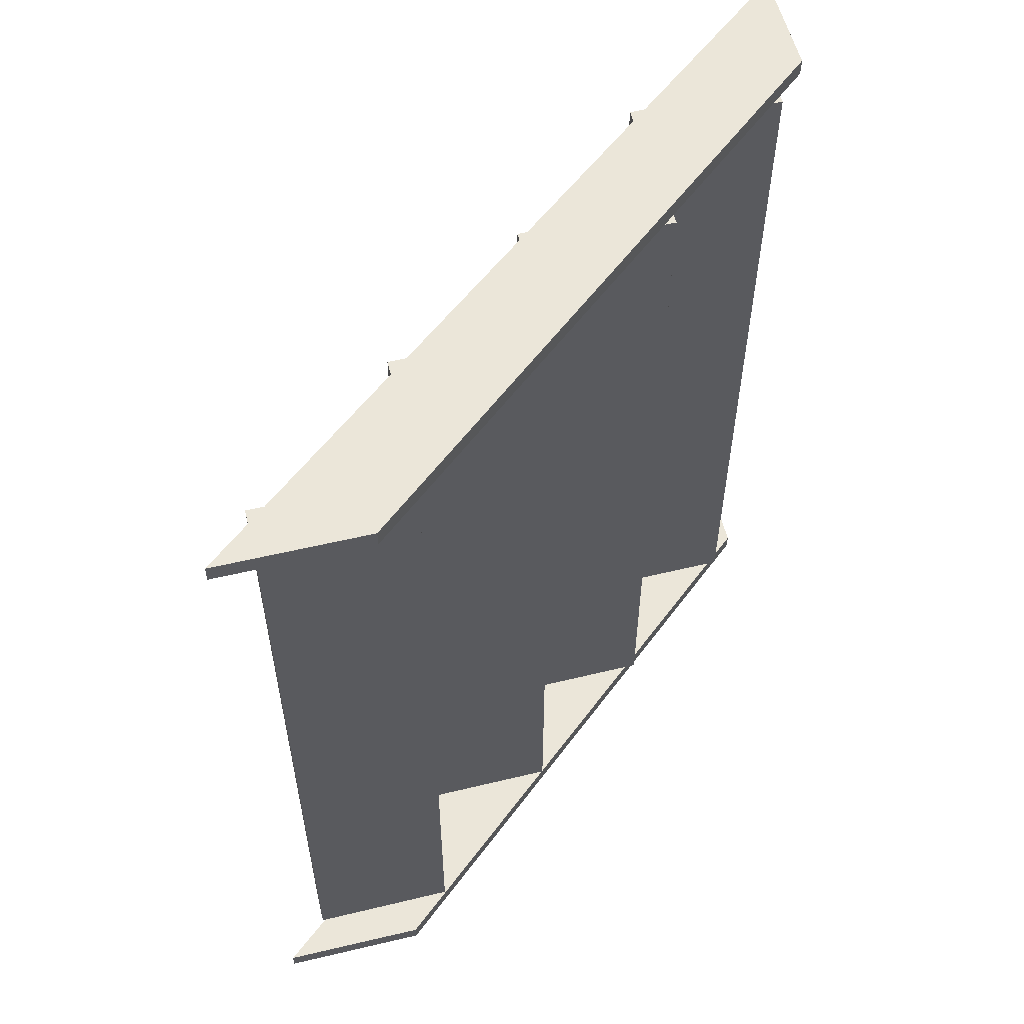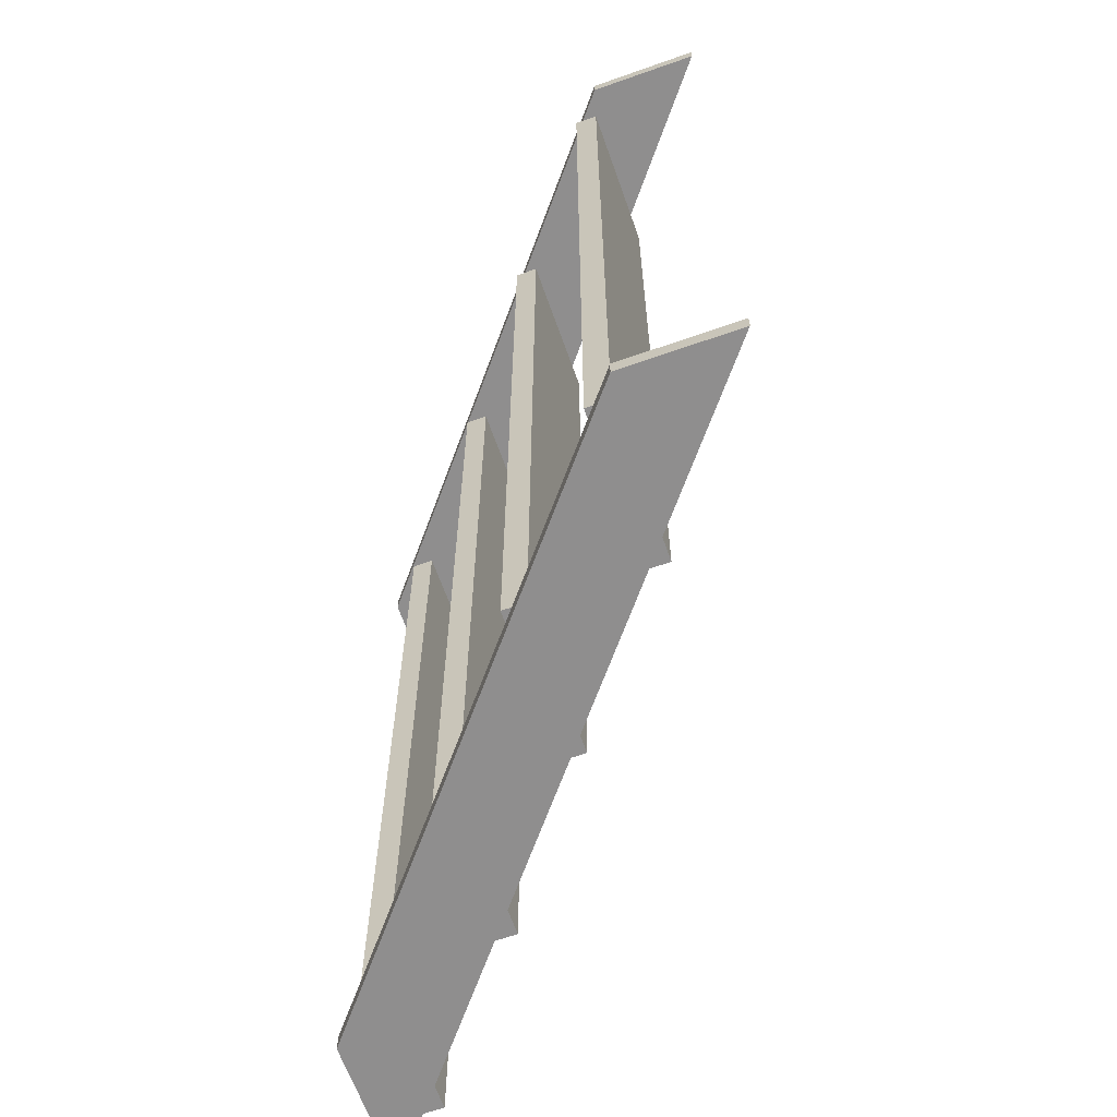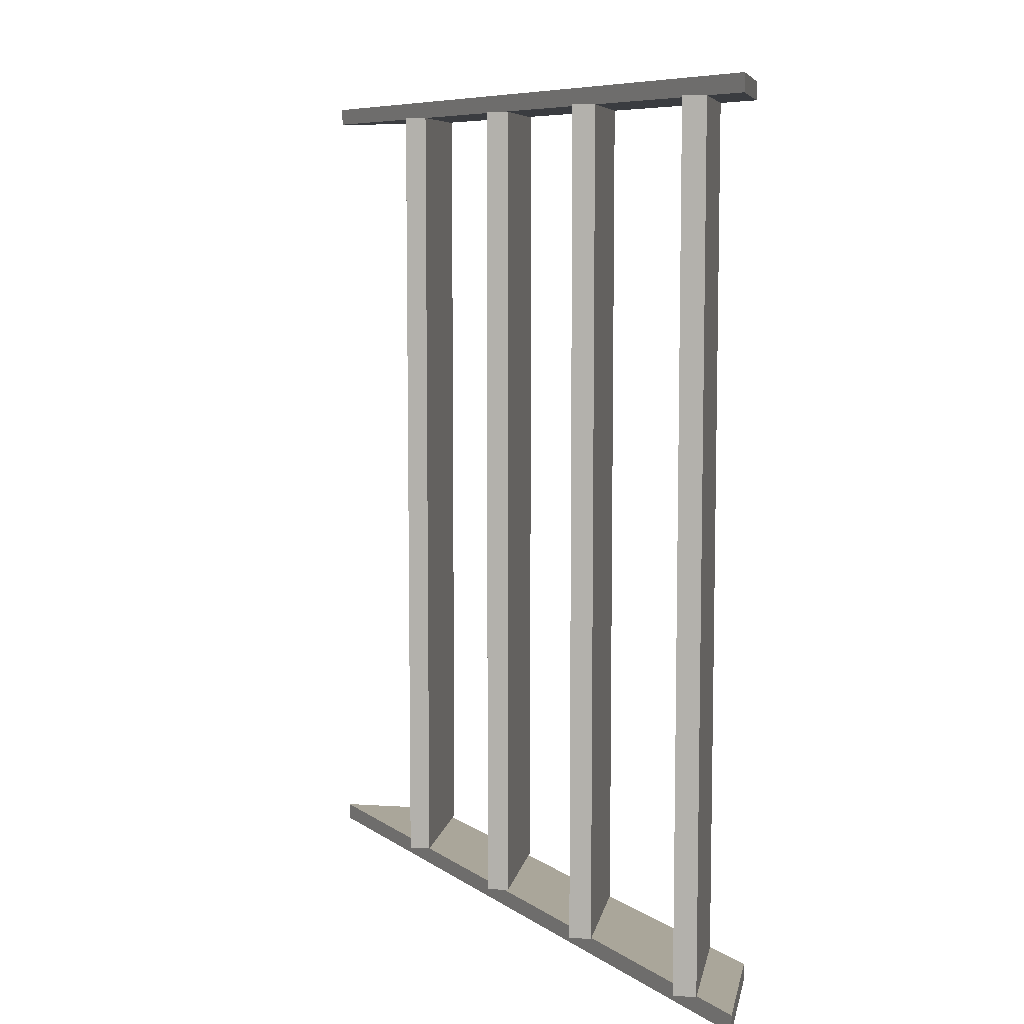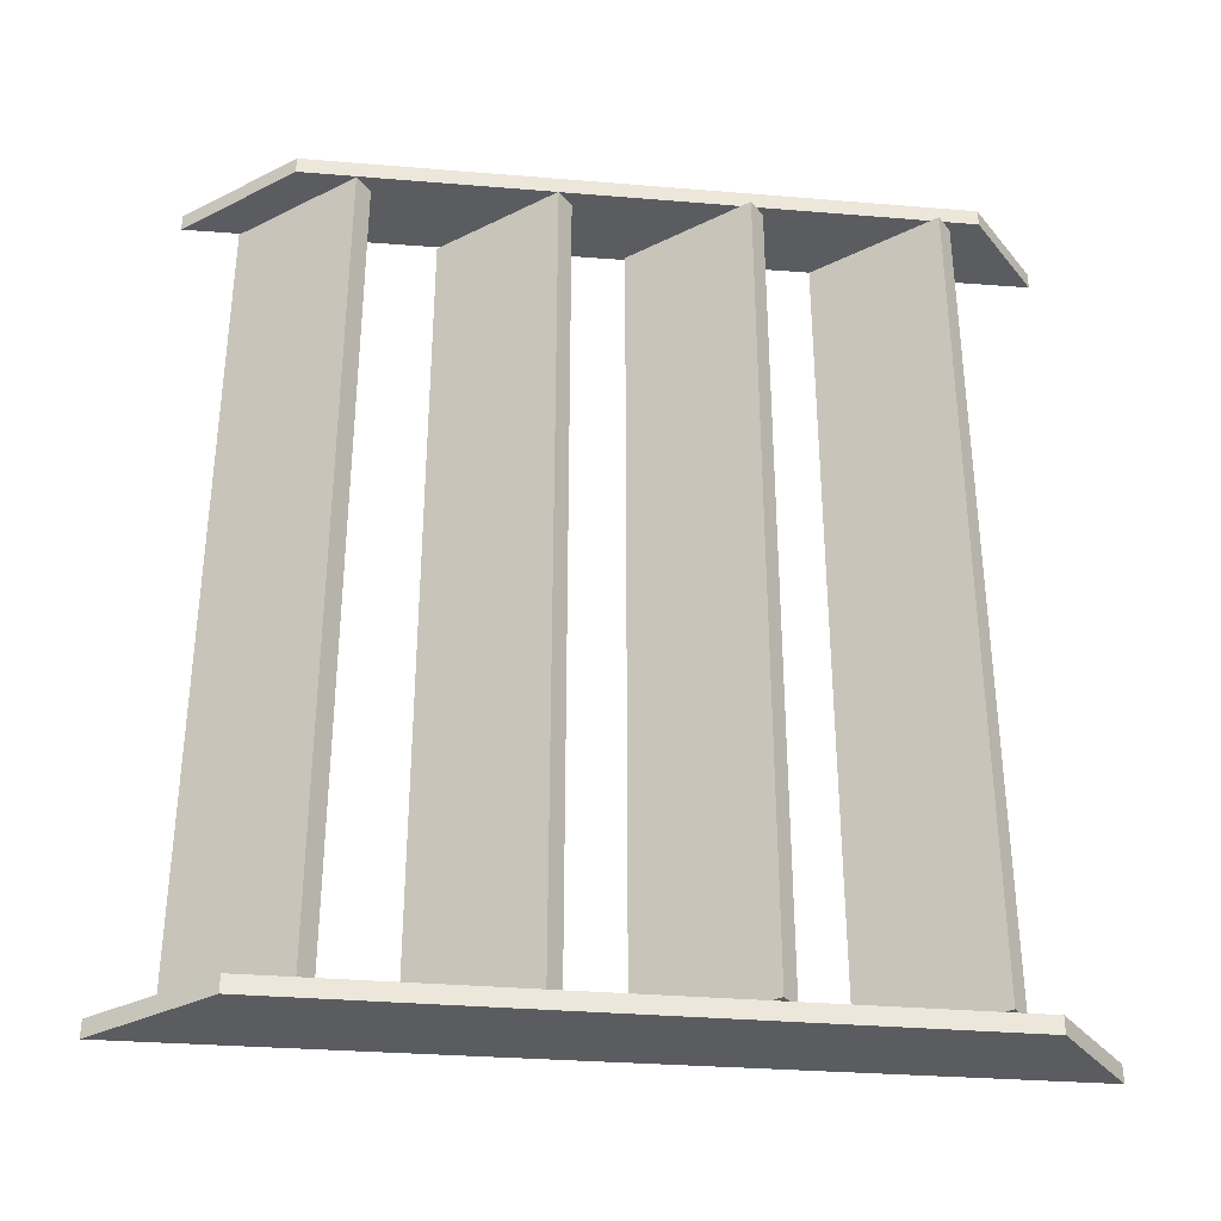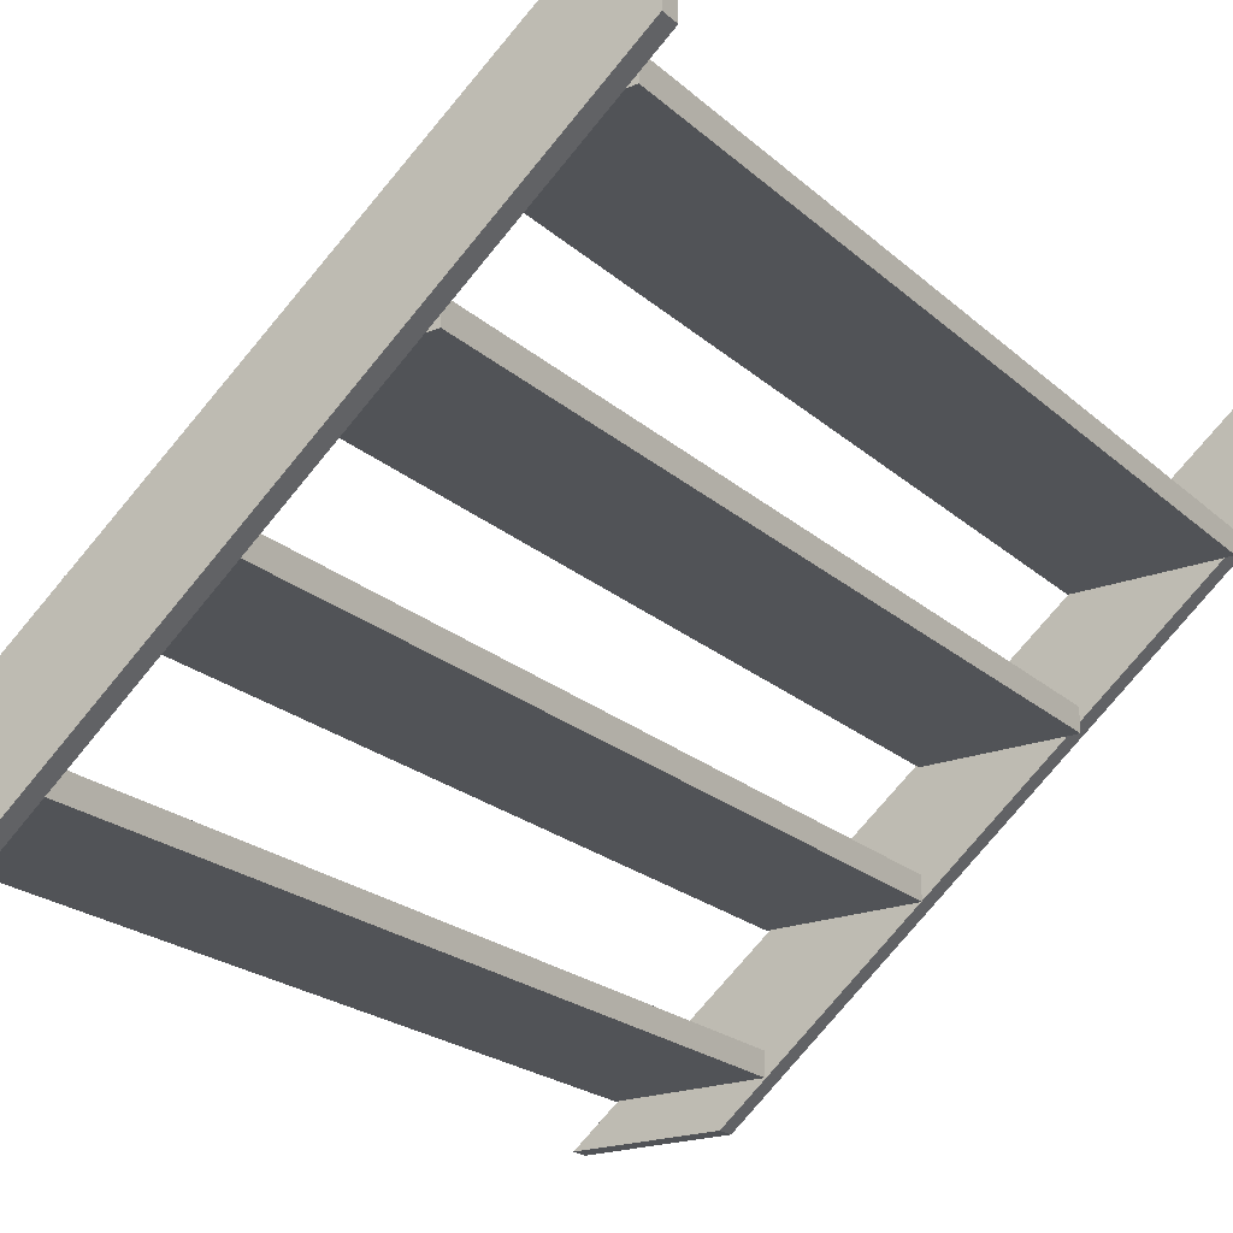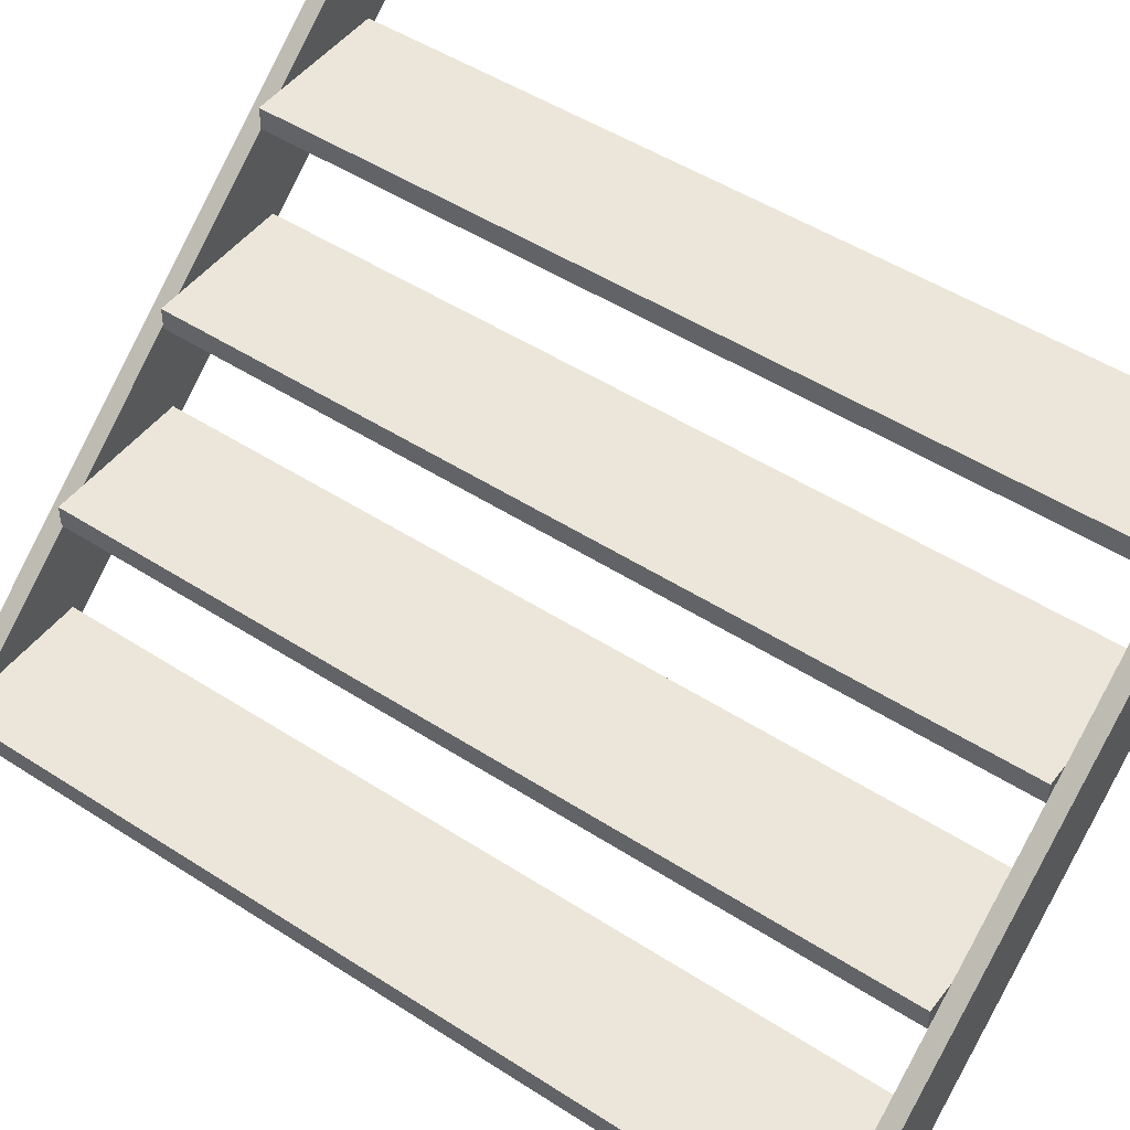
<metadata>
{"format":"obj","ext":"obj","renderer":"f3d","projection":"perspective","resolution":1024,"background":"white","views":[{"elev":57.3,"azim":-14.1,"up":"+Z"},{"elev":-65.0,"azim":109.5,"up":"+Z"},{"elev":7.8,"azim":-79.8,"up":"+Z"},{"elev":-34.6,"azim":33.5,"up":"+Z"},{"elev":-22.0,"azim":33.8,"up":"+Y"},{"elev":48.4,"azim":-54.1,"up":"+Y"}]}
</metadata>
<code>
g default
v -721.7 -27.52 86.28
v -713.7 -27.52 86.28
v -721.7 -26.28 86.28
v -713.7 -26.28 86.28
v -721.7 -26.28 39.66
v -713.7 -26.28 39.66
v -721.7 -27.52 39.66
v -713.7 -27.52 39.66
v -713.4 -20.74 86.28
v -705.4 -20.74 86.28
v -713.4 -19.51 86.28
v -705.4 -19.51 86.28
v -713.4 -19.51 39.66
v -705.4 -19.51 39.66
v -713.4 -20.74 39.66
v -705.4 -20.74 39.66
v -705.3 -14.48 86.28
v -697.3 -14.48 86.28
v -705.3 -13.24 86.28
v -697.3 -13.24 86.28
v -705.3 -13.24 39.66
v -697.3 -13.24 39.66
v -705.3 -14.48 39.66
v -697.3 -14.48 39.66
v -697.6 -7.896 86.28
v -689.6 -7.896 86.28
v -697.6 -6.658 86.28
v -689.6 -6.658 86.28
v -697.6 -6.658 39.66
v -689.6 -6.658 39.66
v -697.6 -7.896 39.66
v -689.6 -7.896 39.66
v -716.1 -29.59 87.24
v -688 -6.205 87.24
v -724 -29.55 87.24
v -688 -0.1292 87.24
v -724 -29.55 86.28
v -688 -0.1292 86.28
v -716.1 -29.59 86.28
v -688 -6.205 86.28
v -716.1 -29.59 39.66
v -688 -6.205 39.66
v -724 -29.55 39.66
v -688 -0.1292 39.66
v -724 -29.55 38.69
v -688 -0.1292 38.69
v -716.1 -29.59 38.69
v -688 -6.205 38.69
g DockStairs
f 1 2 4 3
f 3 4 6 5
f 5 6 8 7
f 7 8 2 1
f 2 8 6 4
f 7 1 3 5
f 9 10 12 11
f 11 12 14 13
f 13 14 16 15
f 15 16 10 9
f 10 16 14 12
f 15 9 11 13
f 17 18 20 19
f 19 20 22 21
f 21 22 24 23
f 23 24 18 17
f 18 24 22 20
f 23 17 19 21
f 25 26 28 27
f 27 28 30 29
f 29 30 32 31
f 31 32 26 25
f 26 32 30 28
f 31 25 27 29
f 33 34 36 35
f 35 36 38 37
f 37 38 40 39
f 39 40 34 33
f 34 40 38 36
f 39 33 35 37
f 41 42 44 43
f 43 44 46 45
f 45 46 48 47
f 47 48 42 41
f 42 48 46 44
f 47 41 43 45

</code>
